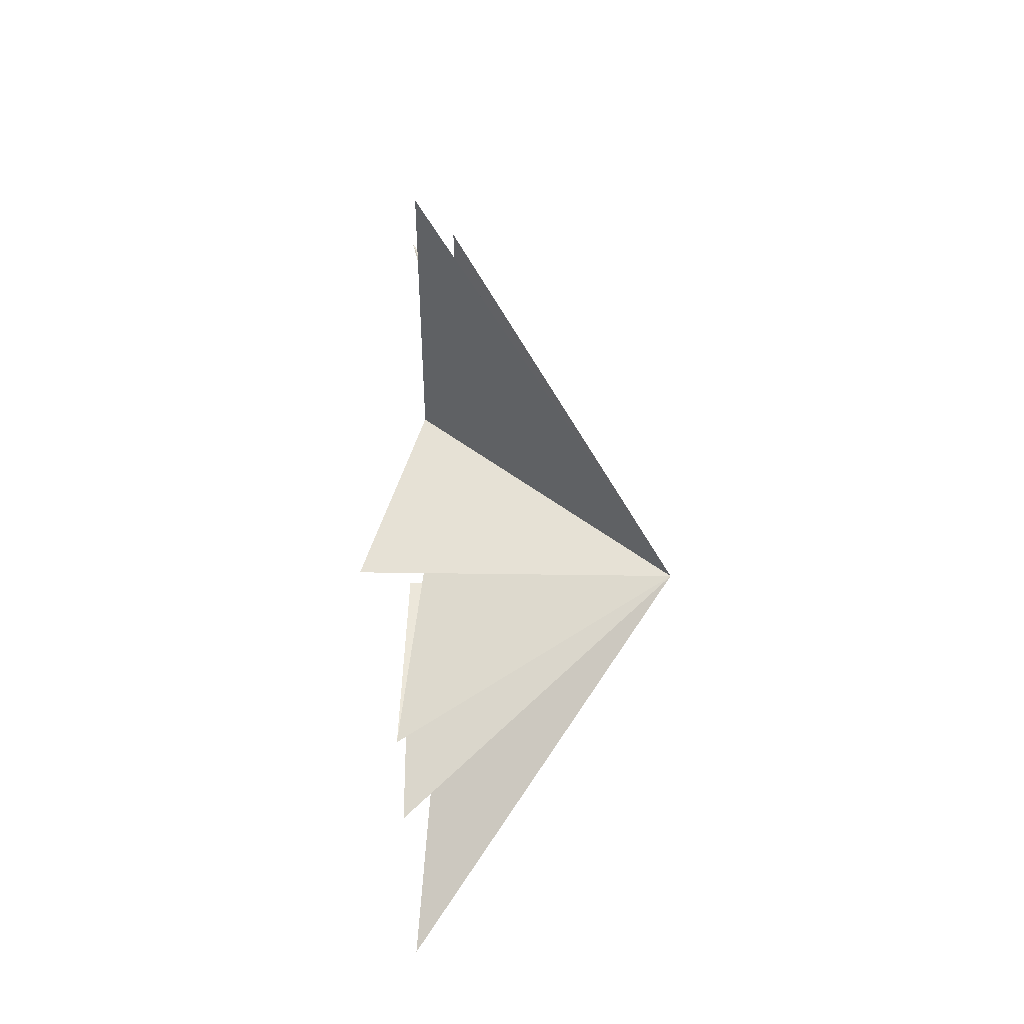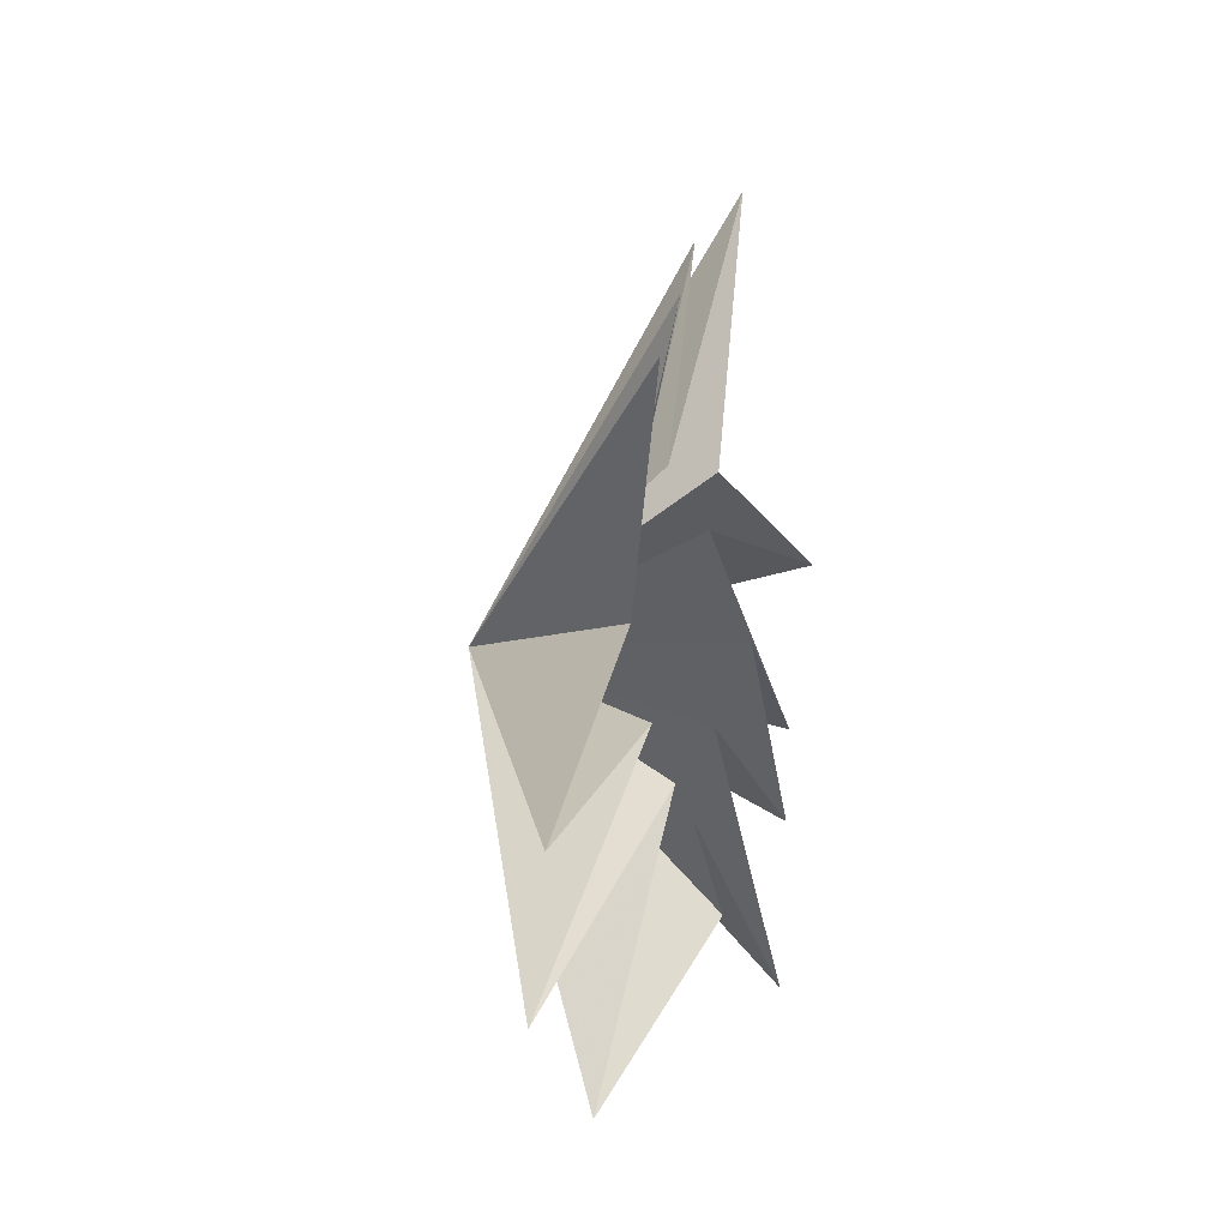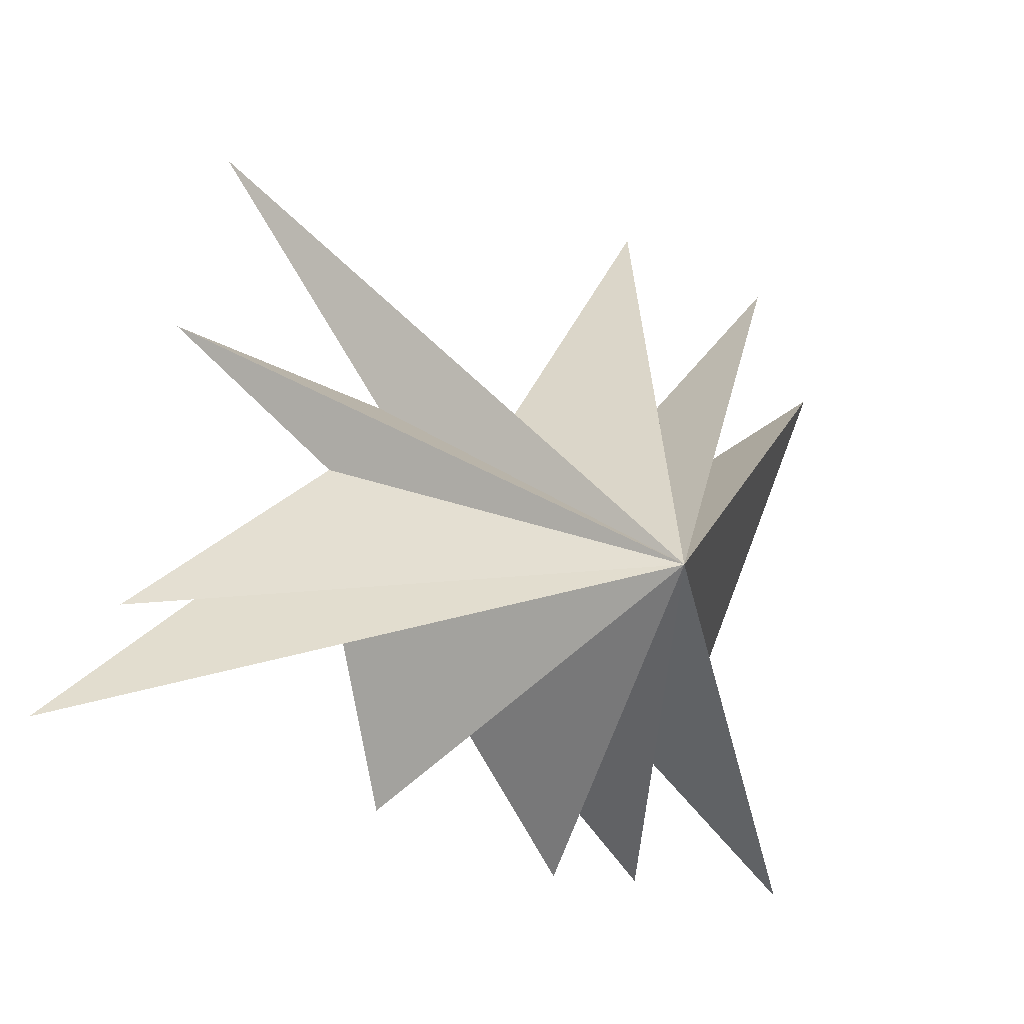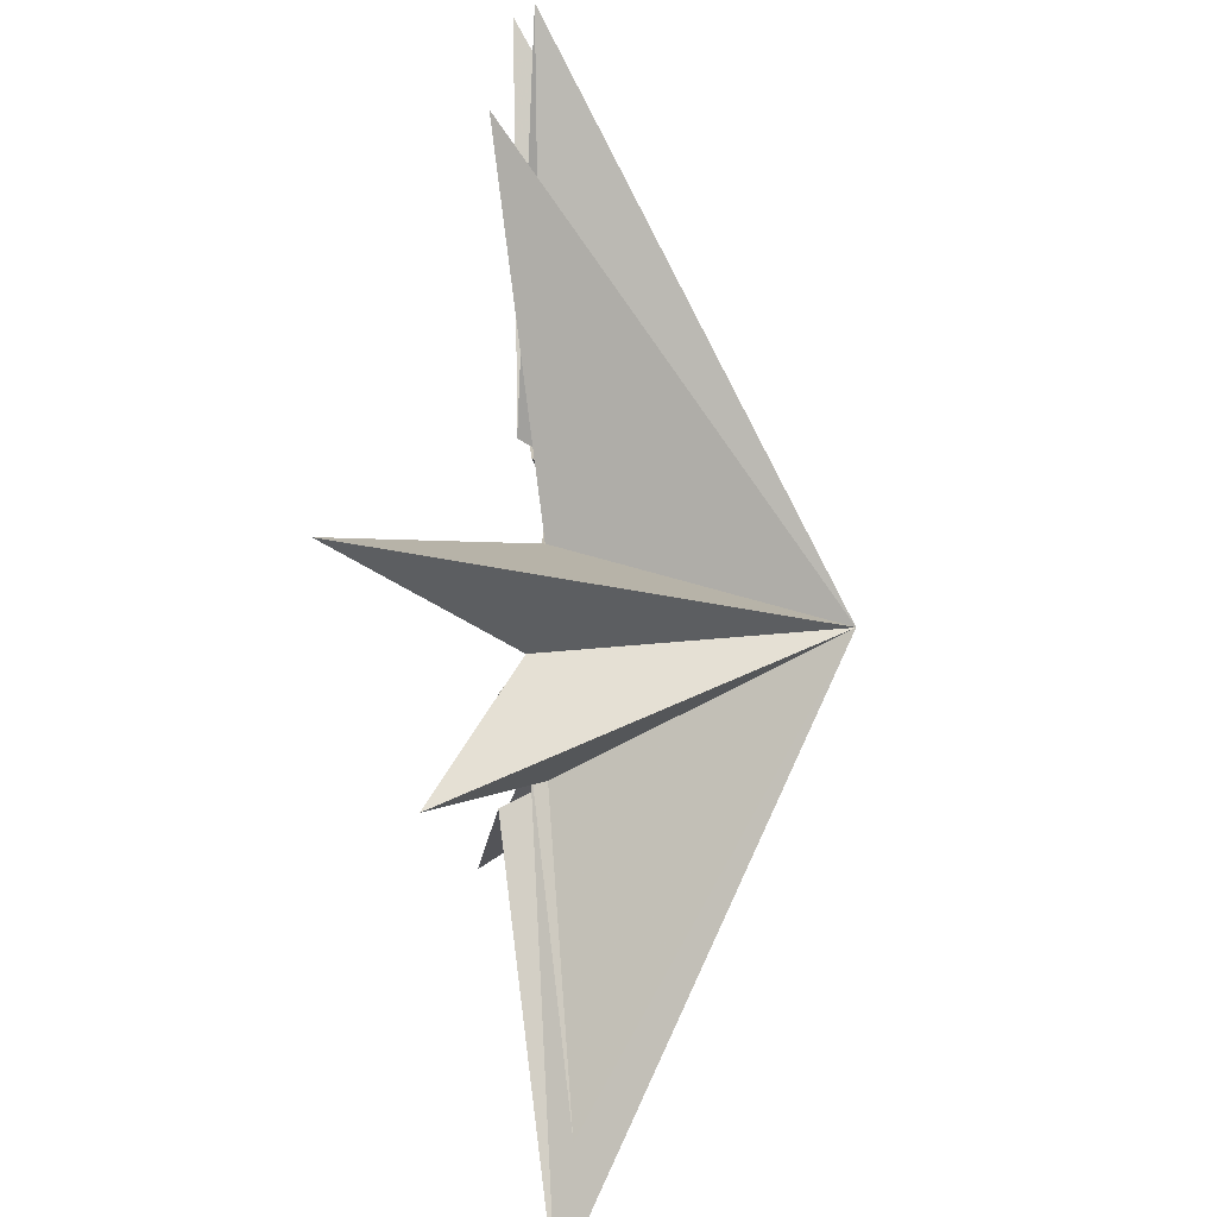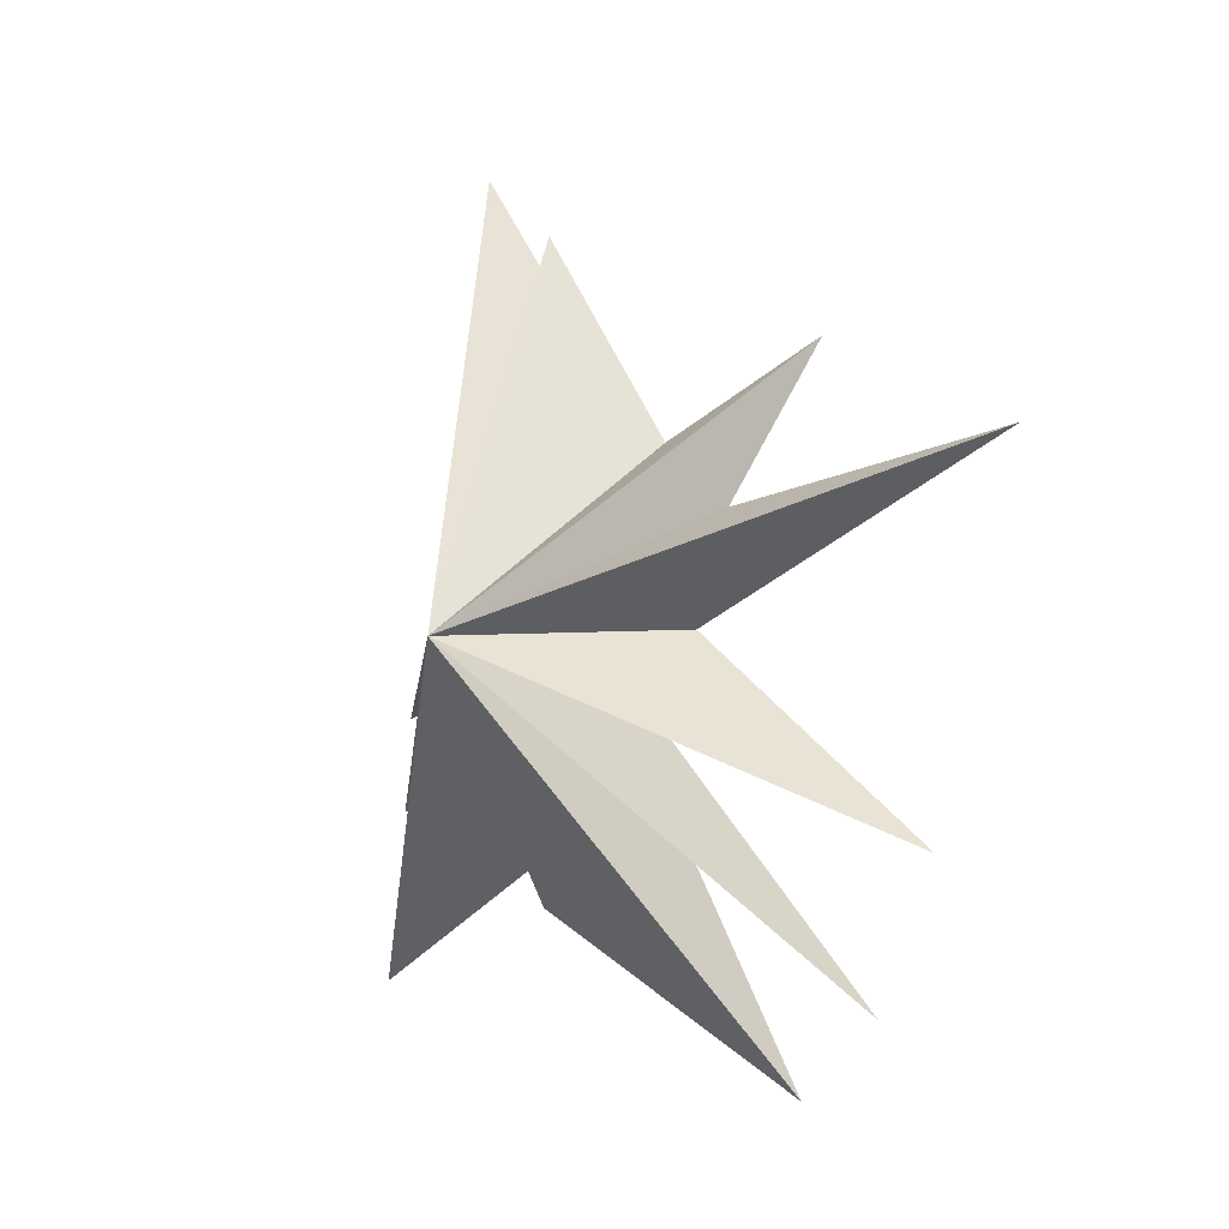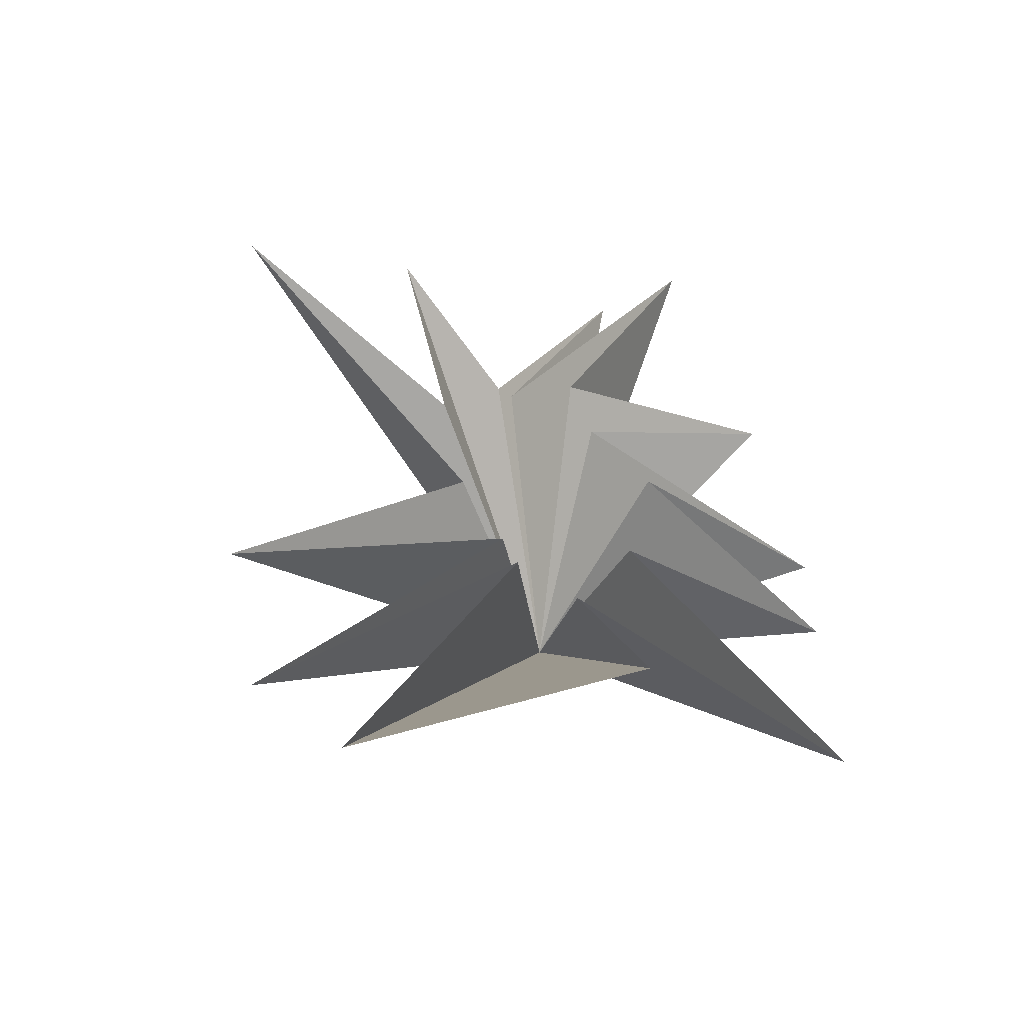
<metadata>
{"format":"obj","ext":"obj","renderer":"f3d","projection":"perspective","resolution":1024,"background":"white","views":[{"elev":30.1,"azim":11.1,"up":"+Z"},{"elev":-4.3,"azim":-155.5,"up":"+Z"},{"elev":-9.5,"azim":48.7,"up":"+Y"},{"elev":54.1,"azim":-2.0,"up":"+Y"},{"elev":-1.8,"azim":127.7,"up":"+Z"},{"elev":-50.2,"azim":-99.6,"up":"+Z"}]}
</metadata>
<code>
v 0.07484 -2.333 -5.051
v 0.1116 -0.9306 -3.204
v 0.36 -6.157 -6.706
v 0.1424 -2.1 -1.47
v 0.1212 -5.935 -3.314
v -0.4886 -2.452 0.1528
v 0.01985 -5.879 -1.436
v -0.07455 -1.353 2.199
v -0.8996 -4.809 1.813
v -0.4805 -0.8233 3.225
v 0.1389 -3.695 9.27
v 0.2555 0.5966 -1.479
v -0.00712 0.4555 3.21
v 0.4401 -1.917 7.909
v 0.3583 5.372 -6.54
v -0.0855 0.3359 -2.568
v 0.2338 0.714 3.766
v -1.396 3.143 5.751
v 0.03371 3.573 -8.169
v -0.01704 1.97 2.521
v -2.524 6.642 3.996
v 0.2889 1.463 0.2729
v -0.3082 6.114 -3.667
v 4.872 -1.029 0.1068
f 12 24 15
f 24 9 8
f 24 6 5
f 24 4 3
f 1 24 2
f 1 19 24
f 21 20 24
f 24 22 21
f 24 18 17
f 17 14 24
f 24 11 10
f 24 10 9
f 8 7 24
f 24 7 6
f 5 4 24
f 2 24 3
f 24 19 16
f 24 16 15
f 23 24 12
f 18 24 20
f 11 24 13
f 24 14 13
f 24 23 22

</code>
